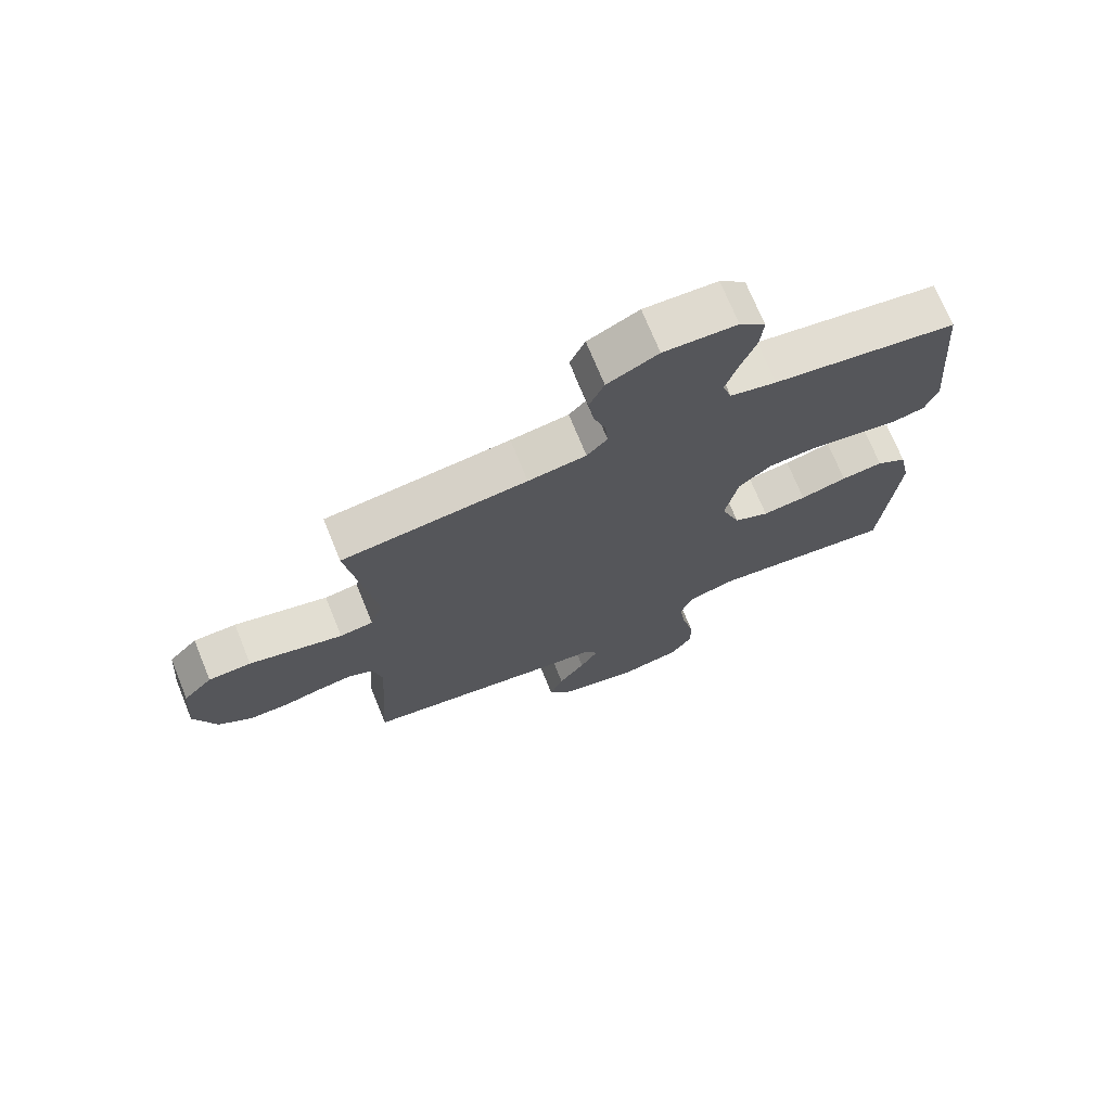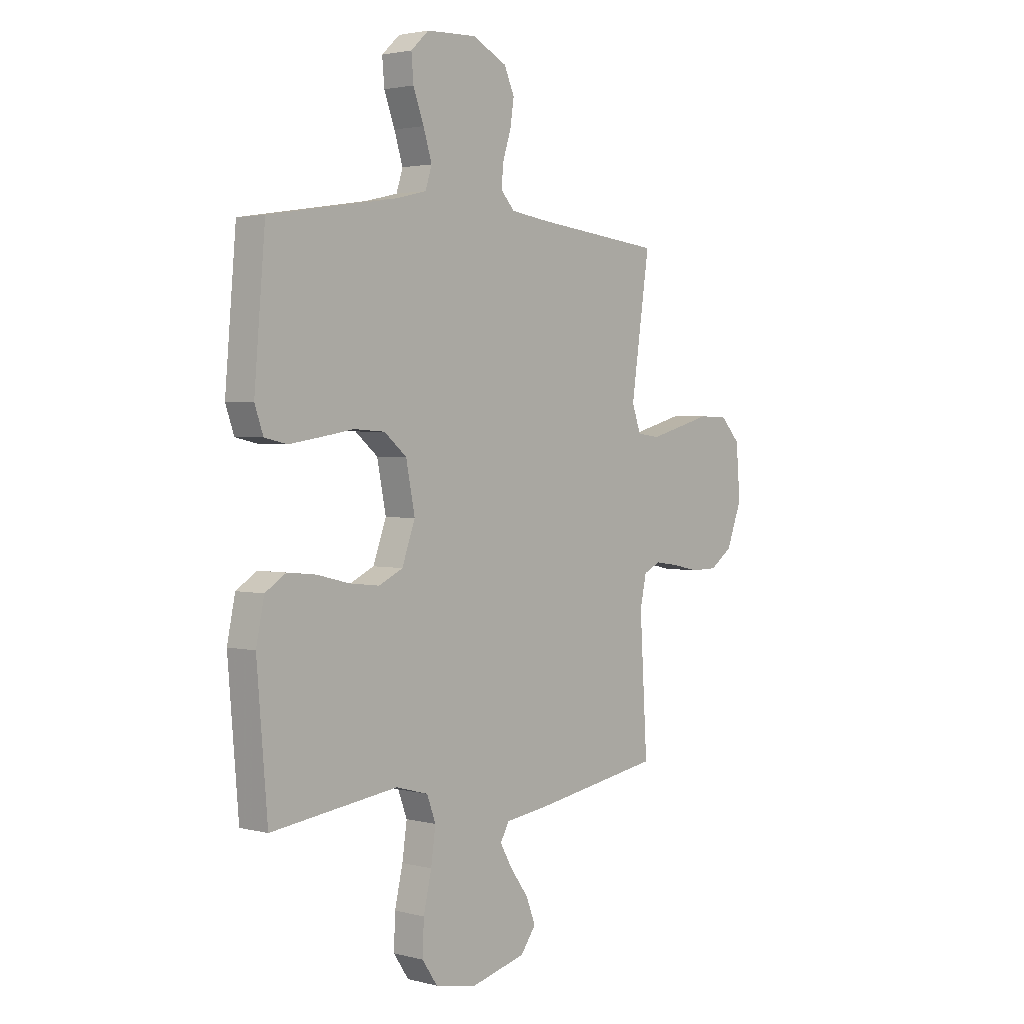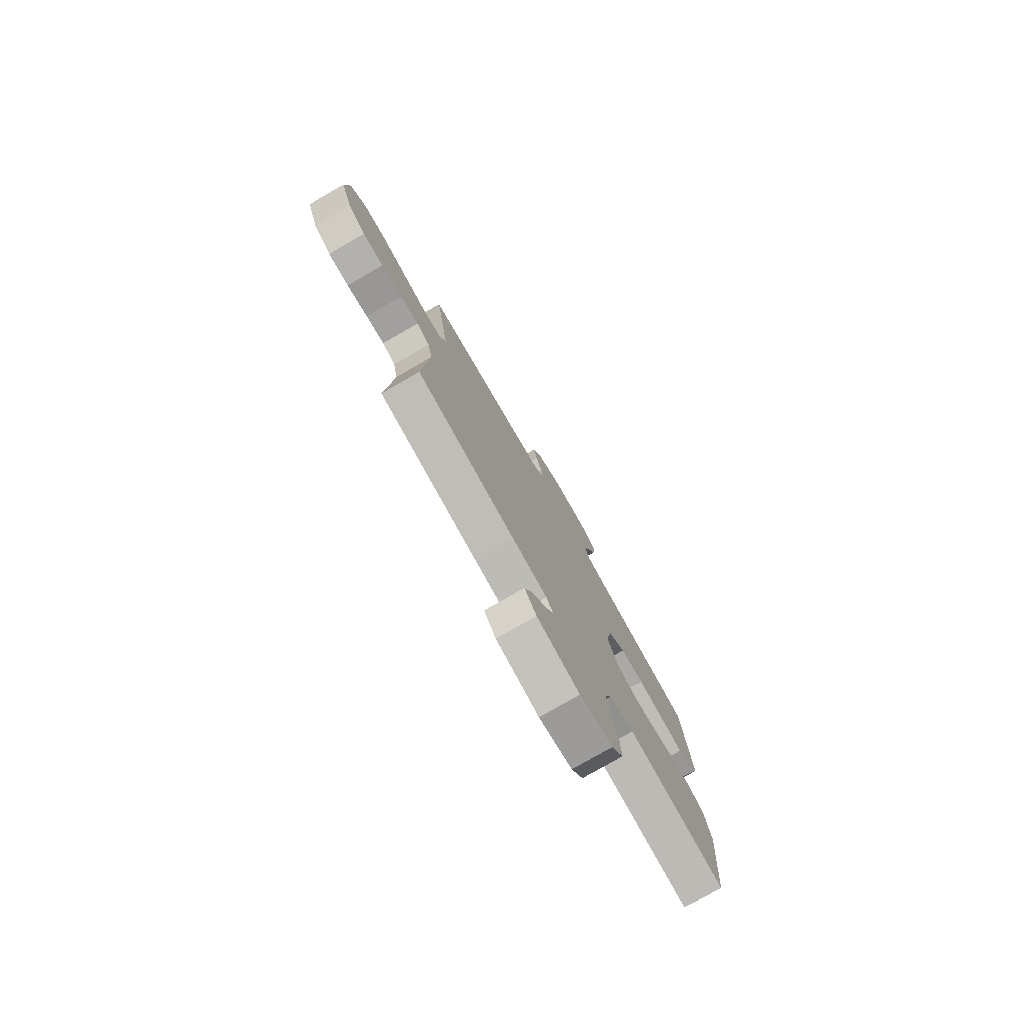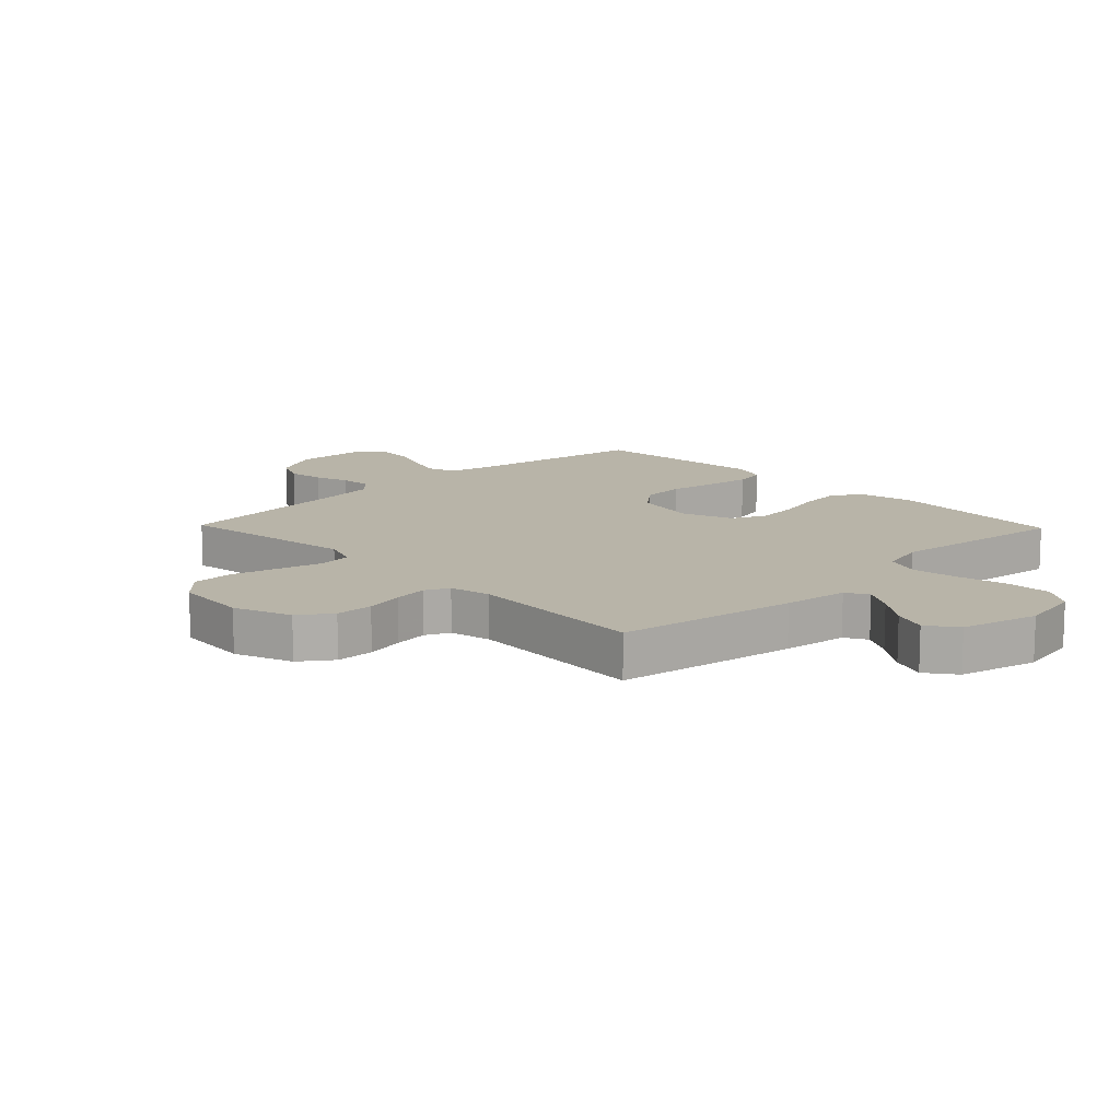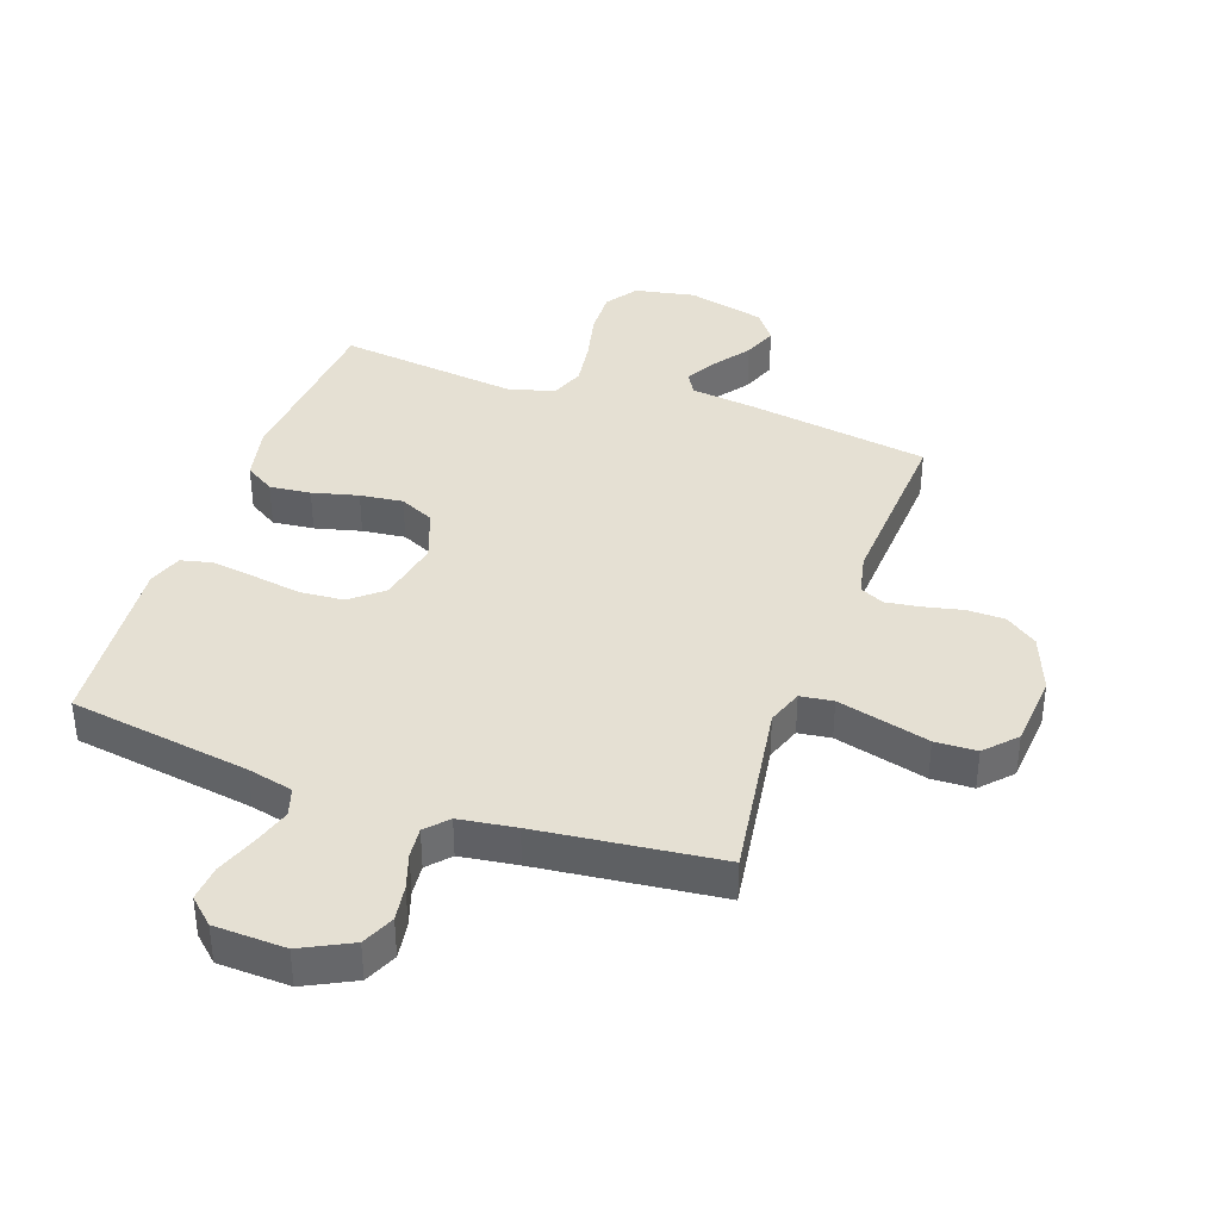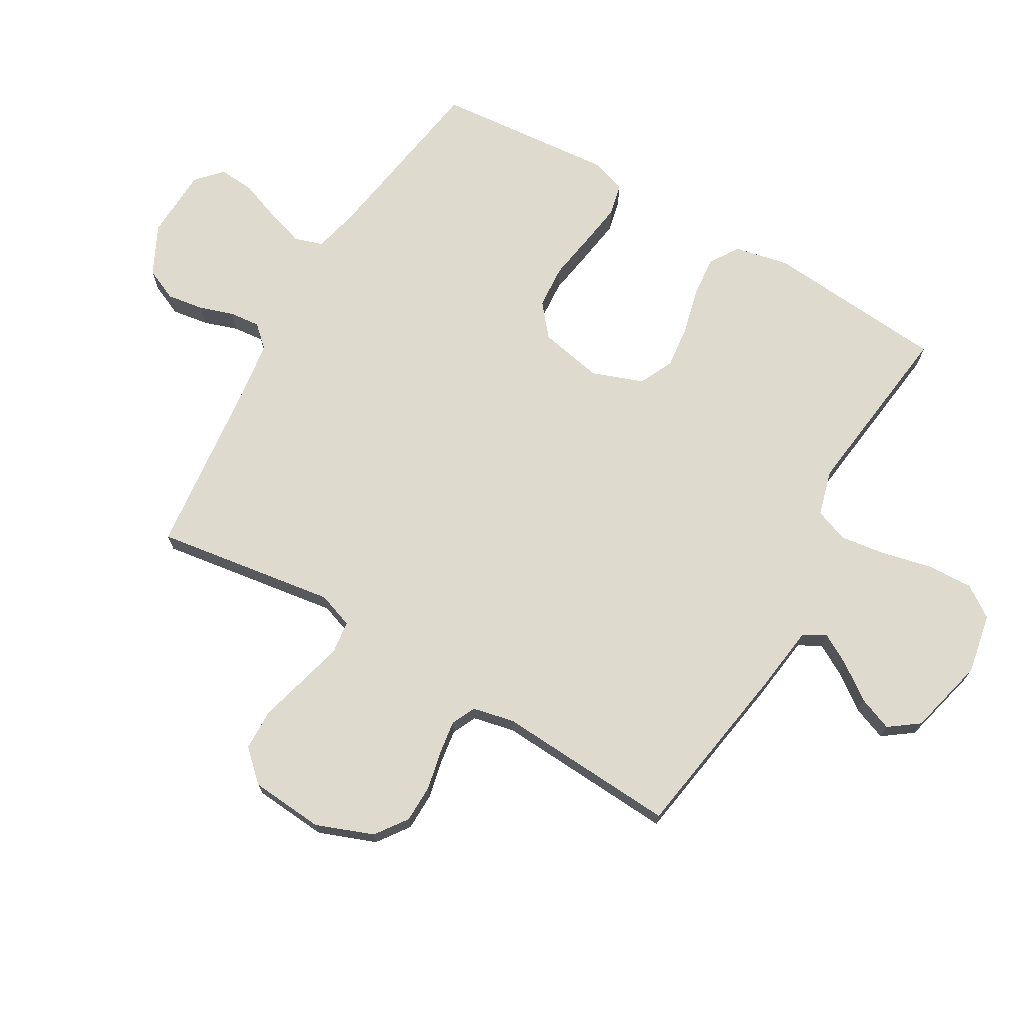
<metadata>
{"format":"obj","ext":"obj","renderer":"f3d","projection":"perspective","resolution":1024,"background":"white","views":[{"elev":72.3,"azim":157.8,"up":"+Z"},{"elev":2.6,"azim":-48.8,"up":"+Z"},{"elev":-78.6,"azim":119.8,"up":"+Z"},{"elev":13.0,"azim":136.0,"up":"+Y"},{"elev":38.2,"azim":19.3,"up":"+Y"},{"elev":71.3,"azim":120.2,"up":"+Y"}]}
</metadata>
<code>
v 0.5 0.07 -0.5
v 0.2 0.07 -0.548
v 0.092 0.07 -0.562
v 0.071 0.07 -0.599
v 0.1 0.07 -0.65
v 0.143 0.07 -0.709
v 0.165 0.07 -0.766
v 0.129 0.07 -0.815
v 0 0.07 -0.847
v -0.1 0.07 -0.828
v -0.136 0.07 -0.775
v -0.133 0.07 -0.699
v -0.114 0.07 -0.617
v -0.103 0.07 -0.54
v -0.124 0.07 -0.484
v -0.2 0.07 -0.463
v -0.5 0.07 -0.5
v -0.525 0.07 -0.2
v -0.506 0.07 -0.109
v -0.457 0.07 -0.078
v -0.389 0.07 -0.085
v -0.313 0.07 -0.104
v -0.242 0.07 -0.112
v -0.185 0.07 -0.085
v -0.154 0.07 0
v -0.175 0.07 0.106
v -0.228 0.07 0.15
v -0.301 0.07 0.155
v -0.38 0.07 0.142
v -0.453 0.07 0.131
v -0.506 0.07 0.143
v -0.526 0.07 0.2
v -0.5 0.07 0.5
v -0.2 0.07 0.547
v -0.125 0.07 0.565
v -0.11 0.07 0.612
v -0.13 0.07 0.676
v -0.155 0.07 0.743
v -0.16 0.07 0.802
v -0.118 0.07 0.841
v 0 0.07 0.846
v 0.082 0.07 0.805
v 0.106 0.07 0.751
v 0.097 0.07 0.691
v 0.078 0.07 0.633
v 0.073 0.07 0.582
v 0.106 0.07 0.546
v 0.2 0.07 0.533
v 0.5 0.07 0.5
v 0.456 0.07 0.2
v 0.477 0.07 0.141
v 0.531 0.07 0.134
v 0.604 0.07 0.153
v 0.683 0.07 0.174
v 0.752 0.07 0.172
v 0.799 0.07 0.122
v 0.809 0.07 0
v 0.773 0.07 -0.095
v 0.72 0.07 -0.133
v 0.657 0.07 -0.134
v 0.593 0.07 -0.12
v 0.537 0.07 -0.112
v 0.497 0.07 -0.131
v 0.482 0.07 -0.2
v 0.5 0 -0.5
v 0.2 0 -0.548
v 0.092 0 -0.562
v 0.071 0 -0.599
v 0.1 0 -0.65
v 0.143 0 -0.709
v 0.165 0 -0.766
v 0.129 0 -0.815
v 0 0 -0.847
v -0.1 0 -0.828
v -0.136 0 -0.775
v -0.133 0 -0.699
v -0.114 0 -0.617
v -0.103 0 -0.54
v -0.124 0 -0.484
v -0.2 0 -0.463
v -0.5 0 -0.5
v -0.525 0 -0.2
v -0.506 0 -0.109
v -0.457 0 -0.078
v -0.389 0 -0.085
v -0.313 0 -0.104
v -0.242 0 -0.112
v -0.185 0 -0.085
v -0.154 0 0
v -0.175 0 0.106
v -0.228 0 0.15
v -0.301 0 0.155
v -0.38 0 0.142
v -0.453 0 0.131
v -0.506 0 0.143
v -0.526 0 0.2
v -0.5 0 0.5
v -0.2 0 0.547
v -0.125 0 0.565
v -0.11 0 0.612
v -0.13 0 0.676
v -0.155 0 0.743
v -0.16 0 0.802
v -0.118 0 0.841
v 0 0 0.846
v 0.082 0 0.805
v 0.106 0 0.751
v 0.097 0 0.691
v 0.078 0 0.633
v 0.073 0 0.582
v 0.106 0 0.546
v 0.2 0 0.533
v 0.5 0 0.5
v 0.456 0 0.2
v 0.477 0 0.141
v 0.531 0 0.134
v 0.604 0 0.153
v 0.683 0 0.174
v 0.752 0 0.172
v 0.799 0 0.122
v 0.809 0 0
v 0.773 0 -0.095
v 0.72 0 -0.133
v 0.657 0 -0.134
v 0.593 0 -0.12
v 0.537 0 -0.112
v 0.497 0 -0.131
v 0.482 0 -0.2
f 58 59 60 61
f 58 61 62
f 57 58 62
f 56 57 62
f 53 54 55 56
f 52 53 56 62
f 51 52 62 63
f 48 49 50
f 47 48 50 51
f 46 47 51 63
f 42 43 44 45
f 42 45 46
f 41 42 46
f 40 41 46
f 37 38 39 40
f 36 37 40 46
f 35 36 46 63
f 31 32 33 34
f 28 29 30 31
f 28 31 34 35
f 19 20 21 22
f 19 22 23
f 16 17 18 19
f 15 16 19 23
f 14 15 23 24
f 10 11 12 13
f 10 13 14
f 9 10 14
f 5 6 7 8
f 4 5 8 9
f 64 1 2 3
f 35 63 64 3
f 27 28 35
f 26 27 35
f 25 26 35 3
f 4 9 14 24
f 3 4 24 25
f 125 124 123 122
f 126 125 122
f 126 122 121
f 126 121 120
f 120 119 118 117
f 126 120 117 116
f 127 126 116 115
f 114 113 112
f 115 114 112 111
f 127 115 111 110
f 109 108 107 106
f 110 109 106
f 110 106 105
f 110 105 104
f 104 103 102 101
f 110 104 101 100
f 127 110 100 99
f 98 97 96 95
f 95 94 93 92
f 99 98 95 92
f 86 85 84 83
f 87 86 83
f 83 82 81 80
f 87 83 80 79
f 88 87 79 78
f 77 76 75 74
f 78 77 74
f 78 74 73
f 72 71 70 69
f 73 72 69 68
f 67 66 65 128
f 67 128 127 99
f 99 92 91
f 99 91 90
f 67 99 90 89
f 88 78 73 68
f 89 88 68 67
f 1 65 66 2
f 2 66 67 3
f 3 67 68 4
f 4 68 69 5
f 5 69 70 6
f 6 70 71 7
f 7 71 72 8
f 8 72 73 9
f 9 73 74 10
f 10 74 75 11
f 11 75 76 12
f 12 76 77 13
f 13 77 78 14
f 14 78 79 15
f 15 79 80 16
f 16 80 81 17
f 17 81 82 18
f 18 82 83 19
f 19 83 84 20
f 20 84 85 21
f 21 85 86 22
f 22 86 87 23
f 23 87 88 24
f 24 88 89 25
f 25 89 90 26
f 26 90 91 27
f 27 91 92 28
f 28 92 93 29
f 29 93 94 30
f 30 94 95 31
f 31 95 96 32
f 32 96 97 33
f 33 97 98 34
f 34 98 99 35
f 35 99 100 36
f 36 100 101 37
f 37 101 102 38
f 38 102 103 39
f 39 103 104 40
f 40 104 105 41
f 41 105 106 42
f 42 106 107 43
f 43 107 108 44
f 44 108 109 45
f 45 109 110 46
f 46 110 111 47
f 47 111 112 48
f 48 112 113 49
f 49 113 114 50
f 50 114 115 51
f 51 115 116 52
f 52 116 117 53
f 53 117 118 54
f 54 118 119 55
f 55 119 120 56
f 56 120 121 57
f 57 121 122 58
f 58 122 123 59
f 59 123 124 60
f 60 124 125 61
f 61 125 126 62
f 62 126 127 63
f 63 127 128 64
f 64 128 65 1

</code>
